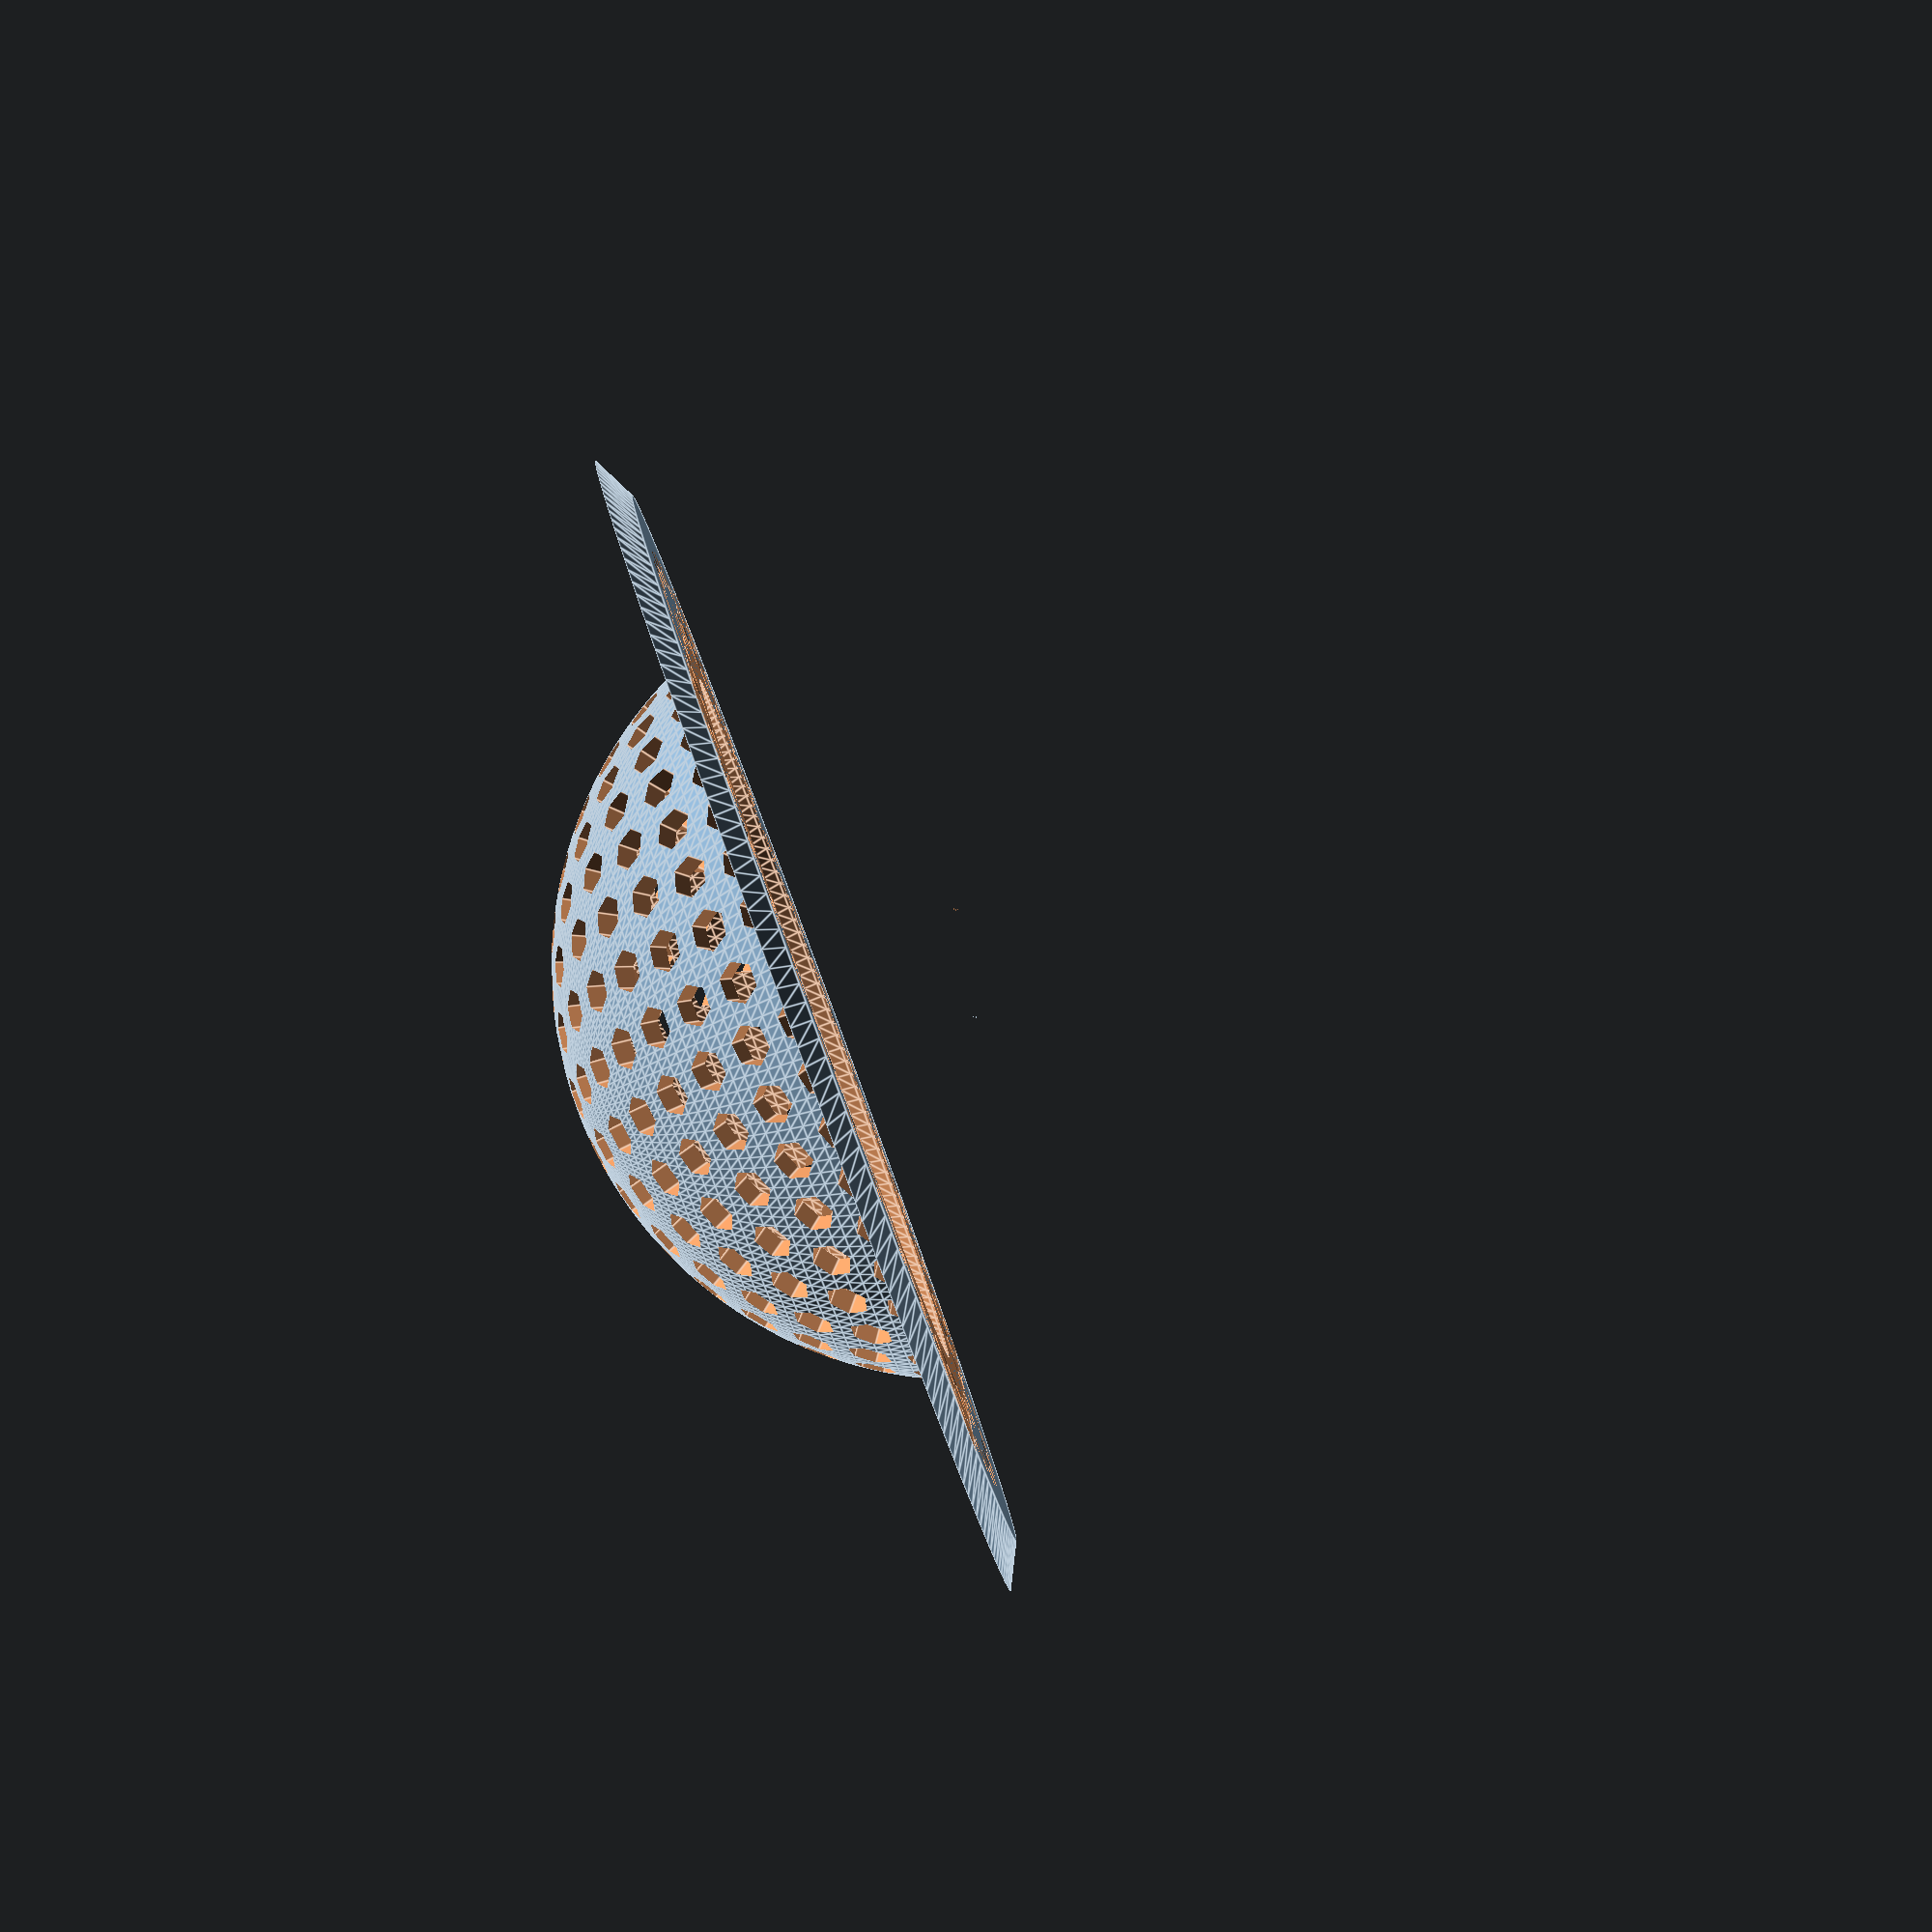
<openscad>
//Sink Diameter
SinkDiameter=50;
//Deepth
SinkDepth=16;
//Border width
BorderWidth=15;
//Thikness
Thikness=1.5;
//Diameter of the holes
HoleDiameter=3;

/* [Hidden] */
//DA=60;
SkR=SinkDiameter/2;
SR=(pow(SkR,2)+pow(SinkDepth,2))/(2*SinkDepth);
echo(SR);
DA=atan(SkR/(SR-SinkDepth));
echo(DA);
//SR=SinkDiameter/(2*sin(DA));
HR=HoleDiameter/2;
HH=SR+Thikness;
PeH=HR*cos(36)/(2*sin(36));
HeH=HR*cos(30);
FD=SinkDiameter+2*BorderWidth;

ArcLenght=SR*PI*DA/180;
Layers=floor((ArcLenght-PeH)/(2*HeH+Thikness));
Rings=floor((BorderWidth-2*Thikness)/(2*HeH+Thikness));


$fa=2;
$fs=1;


translate([0,0,-SR*cos(DA)+Thikness])
difference(){
	union(){
	translate([0,0,+SR*cos(DA)-Thikness])
		difference(){
			cylinder(d1=FD-4*Thikness,h=Thikness,d2=FD);
			for (k=[0:4])
				rotate([0,0,k*72])
					for (j=[1:Rings])
						for (i=[0:Layers])
							rotate([0,0,(i+(j-1)/2)*72/(Layers+1)])
								translate([0,-SkR-(j-1)*(2*HeH+Thikness)-HeH-Thikness,0])
									rotate([0,0,-j*30])
										cylinder(r=HR,h=3*Thikness,center=true,$fn=6);}
	difference(){
		sphere(r=SR);
		union(){
			rotate([0,0,18]){		
				cylinder(r=HR/(2*sin(36)),h=HH,$fn=5);}
			for (k=[0:4])
				rotate([0,0,k*72])
				for (i=[0:Layers]){
					LayerArc=72/(i+1);
					for (j=[0:i]){
						SkRr=(j!=0)? HeH*sin(36):0;
						rotate([((((i+1)*(2*HeH+Thikness)+PeH-HeH-SkRr))/SR)*180/PI,0,j*LayerArc])
							rotate([0,0,-j*60/(i+1)])							
								cylinder(r=HR,h=HH,$fn=6);
					}
				}
			
		}
	}
}
	sphere(r=SR-Thikness);
	translate([0,0,-SR*(1-cos(DA))-Thikness])
		cube(2*SR,center=true);
}


//			for (k=[0:4])
//				rotate([0,0,k*72])
//					for (j=[1:Rings])
//						for (i=[0:Layers+j])
//							rotate([0,0,i*72/(Layers+j+1)])
//								translate([0,-SR-j*(2*HeH+Thikness)+RBL,0])
//									rotate([0,0,-i*60/(Layers+j+1)])
//										cylinder(r=HR,h=3*Thikness,center=true,$fn=6);}

</openscad>
<views>
elev=86.5 azim=274.5 roll=110.2 proj=o view=edges
</views>
